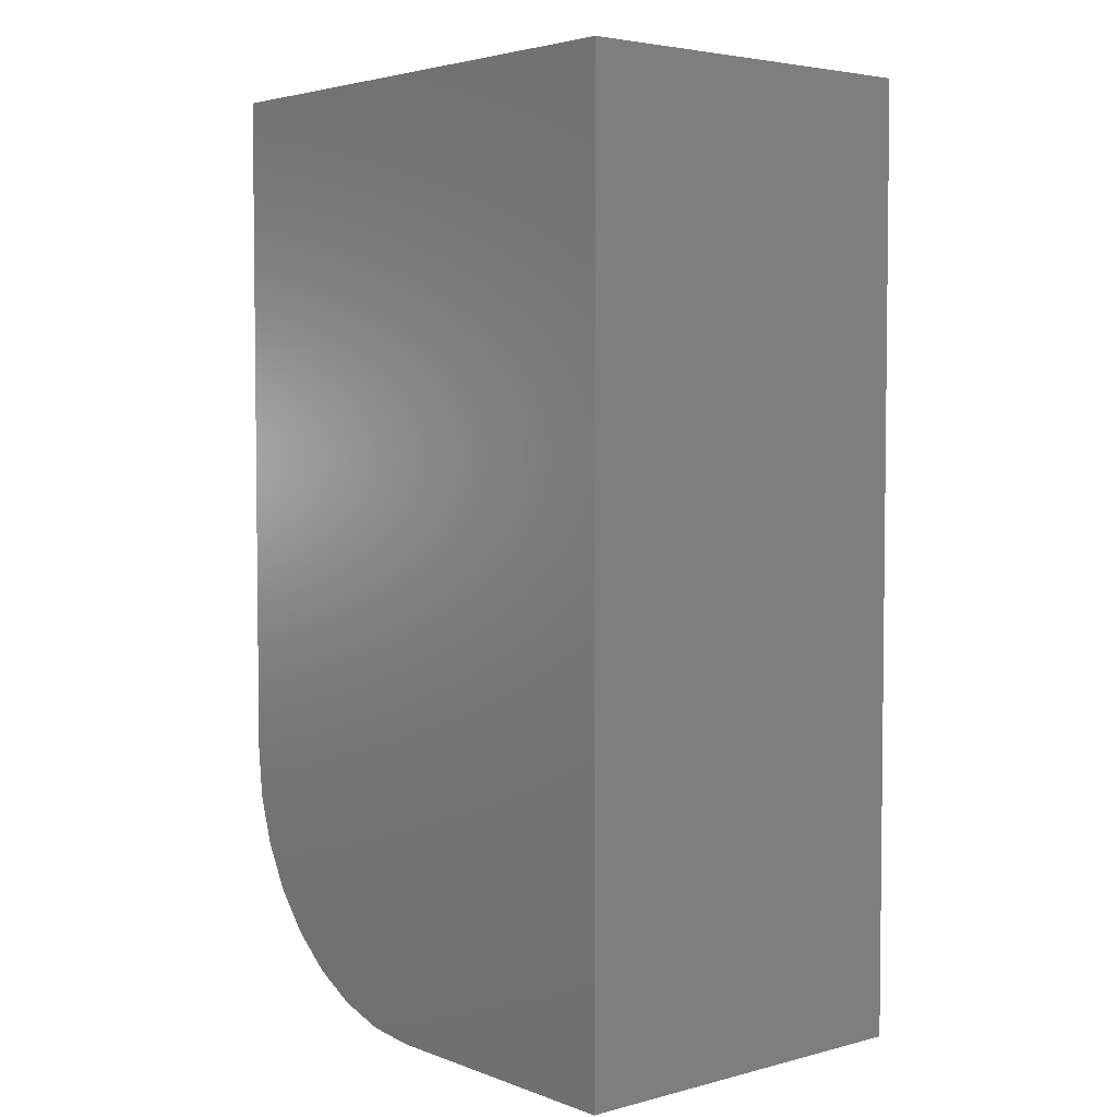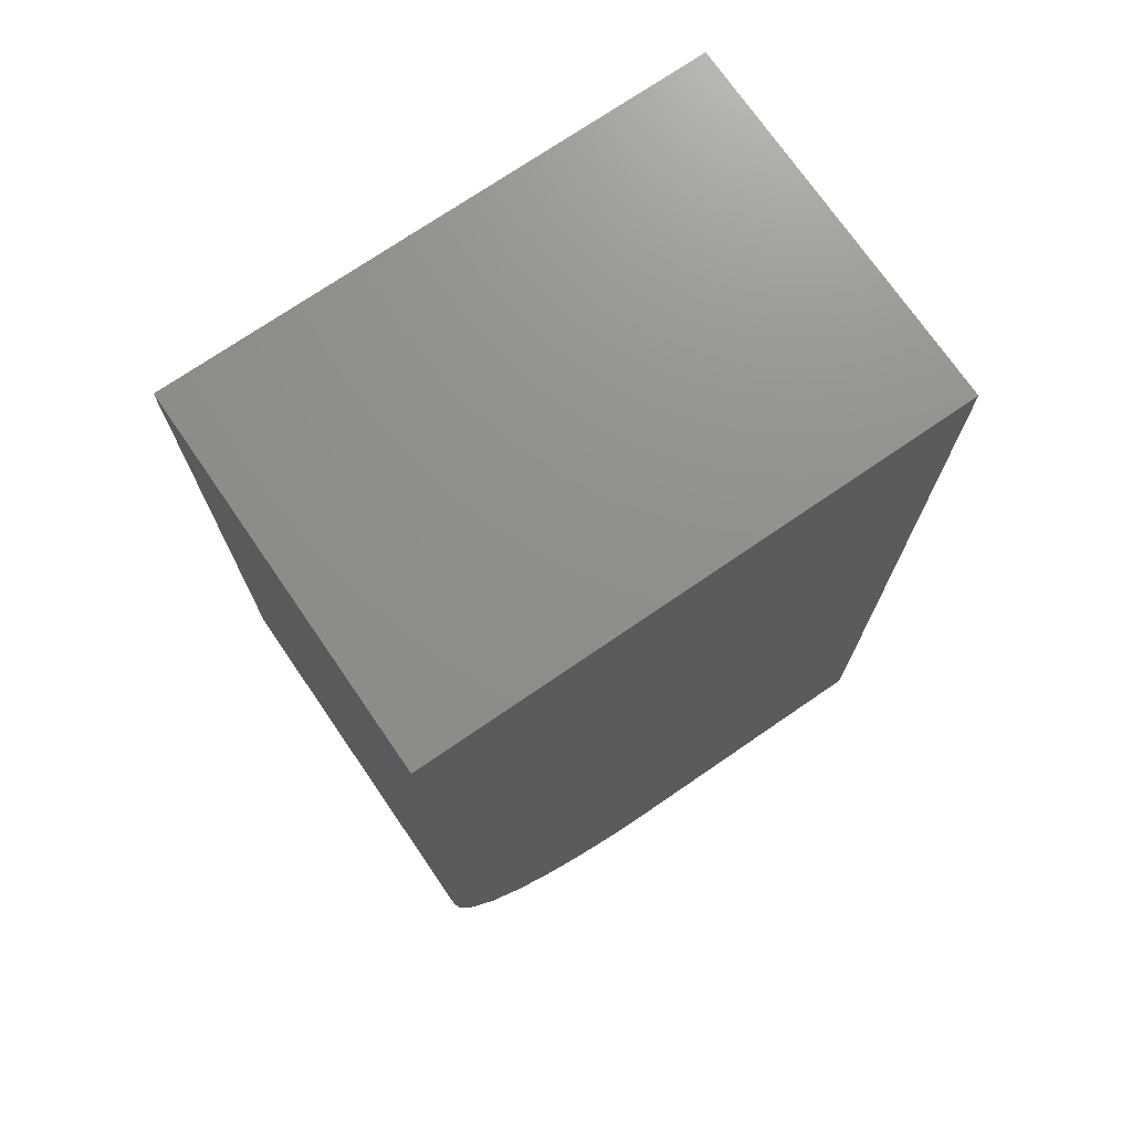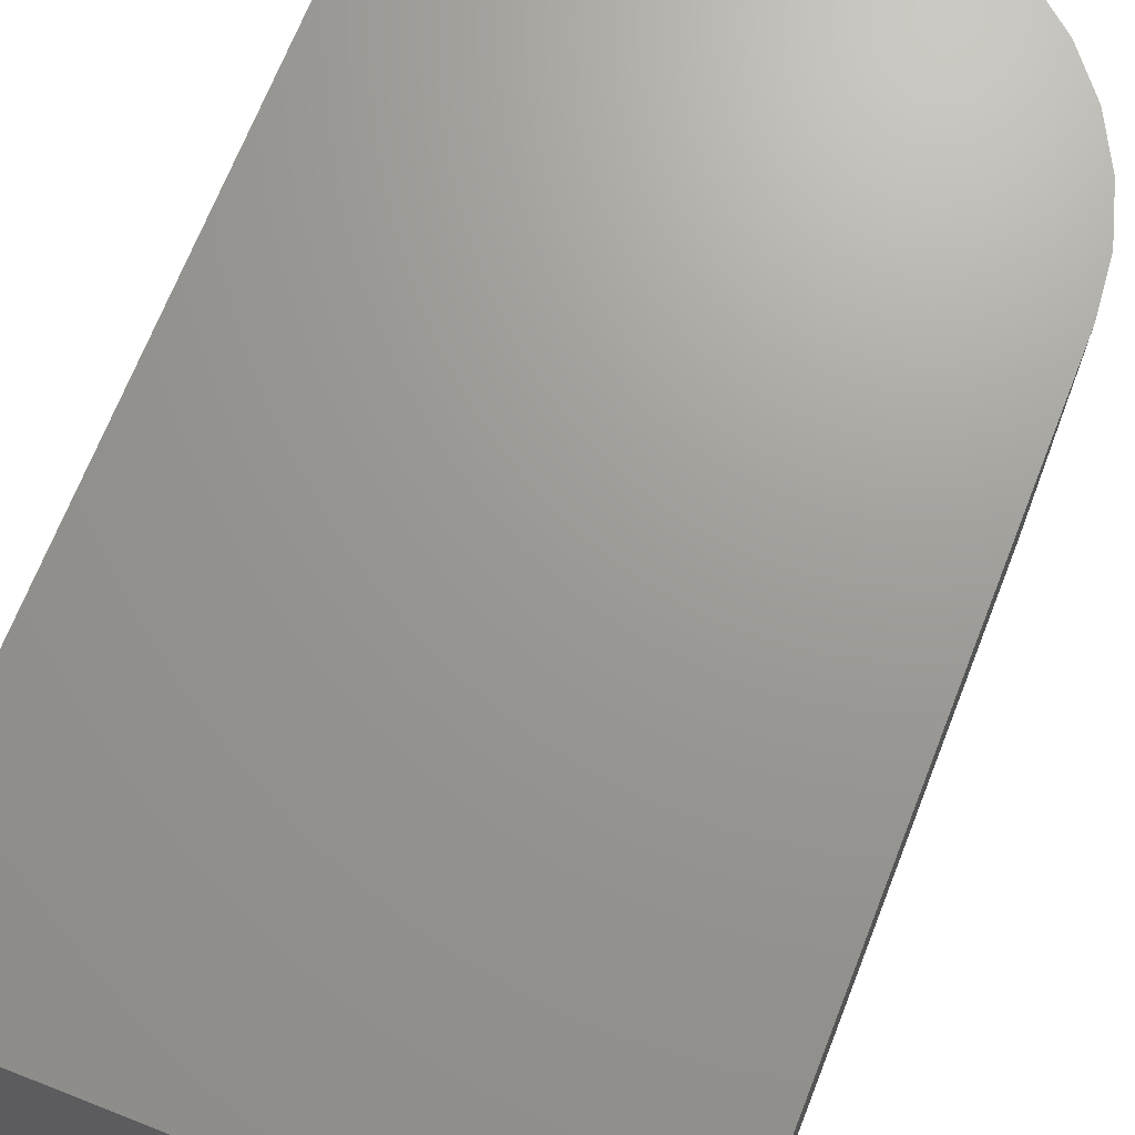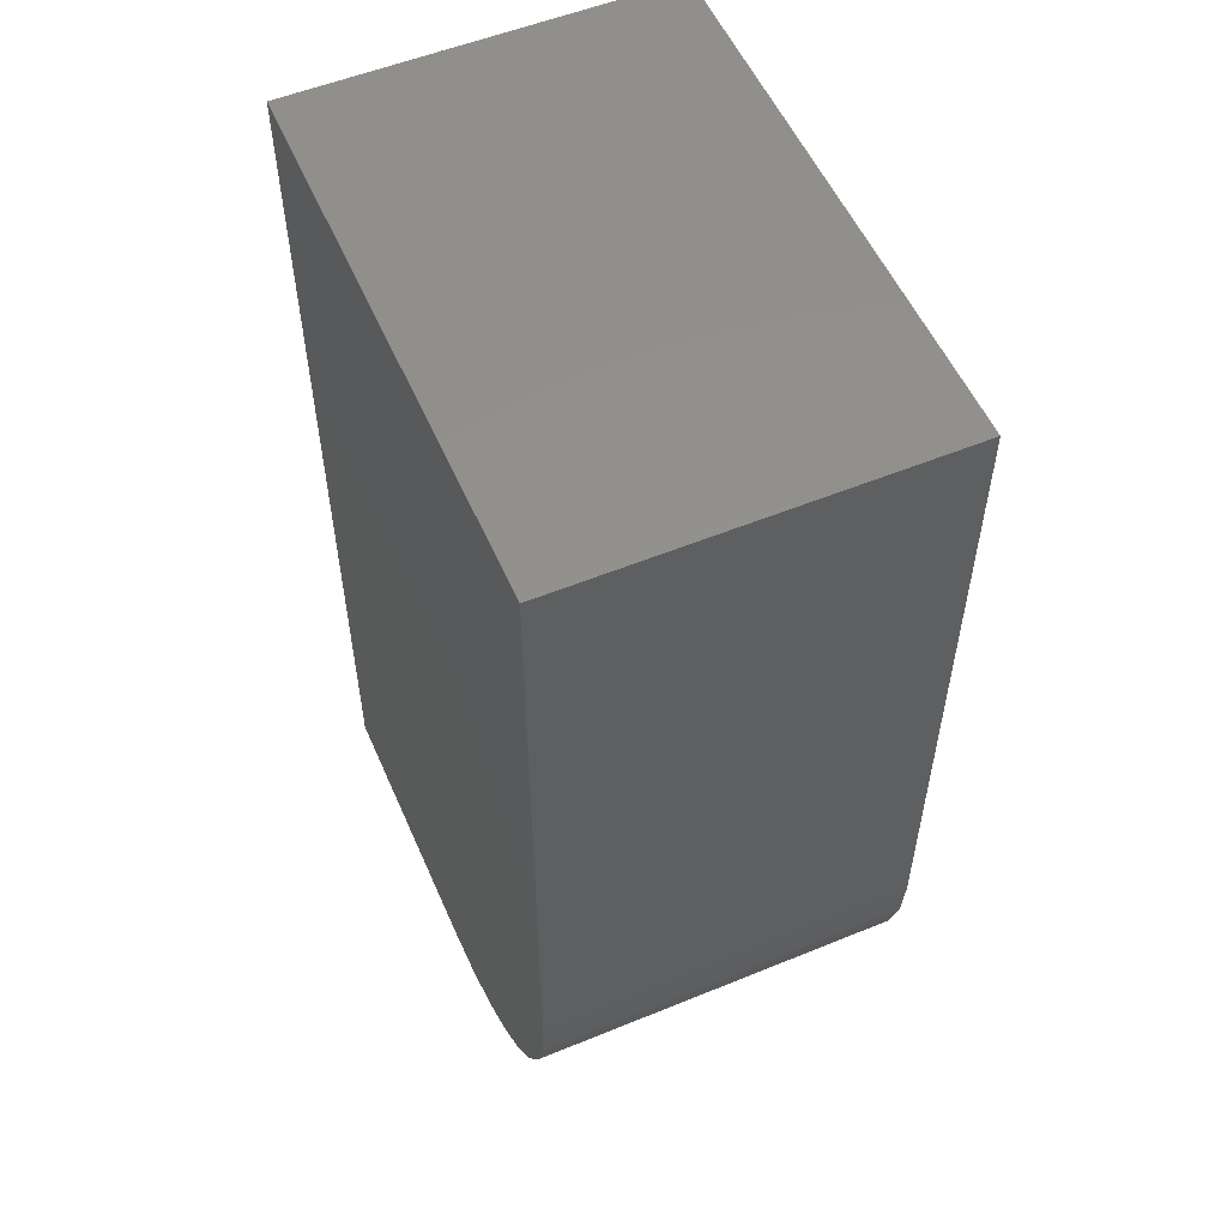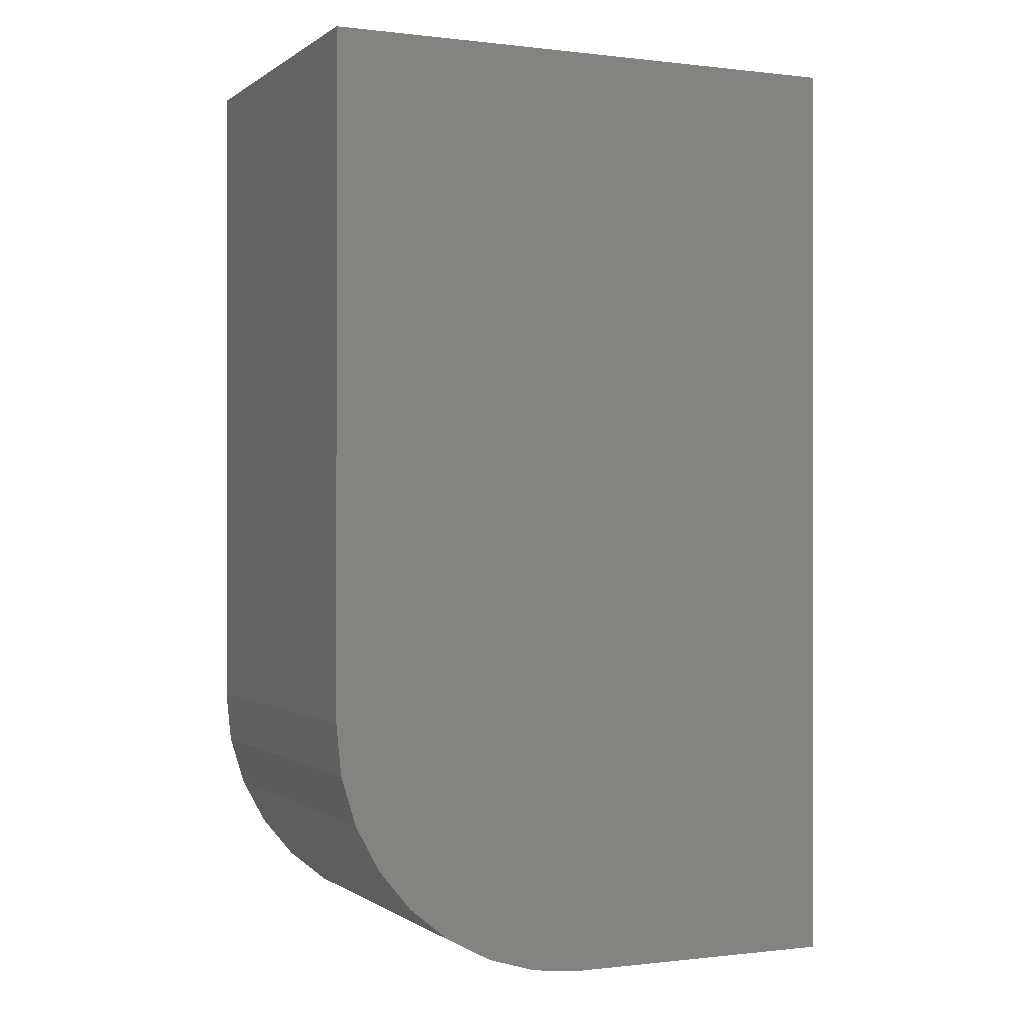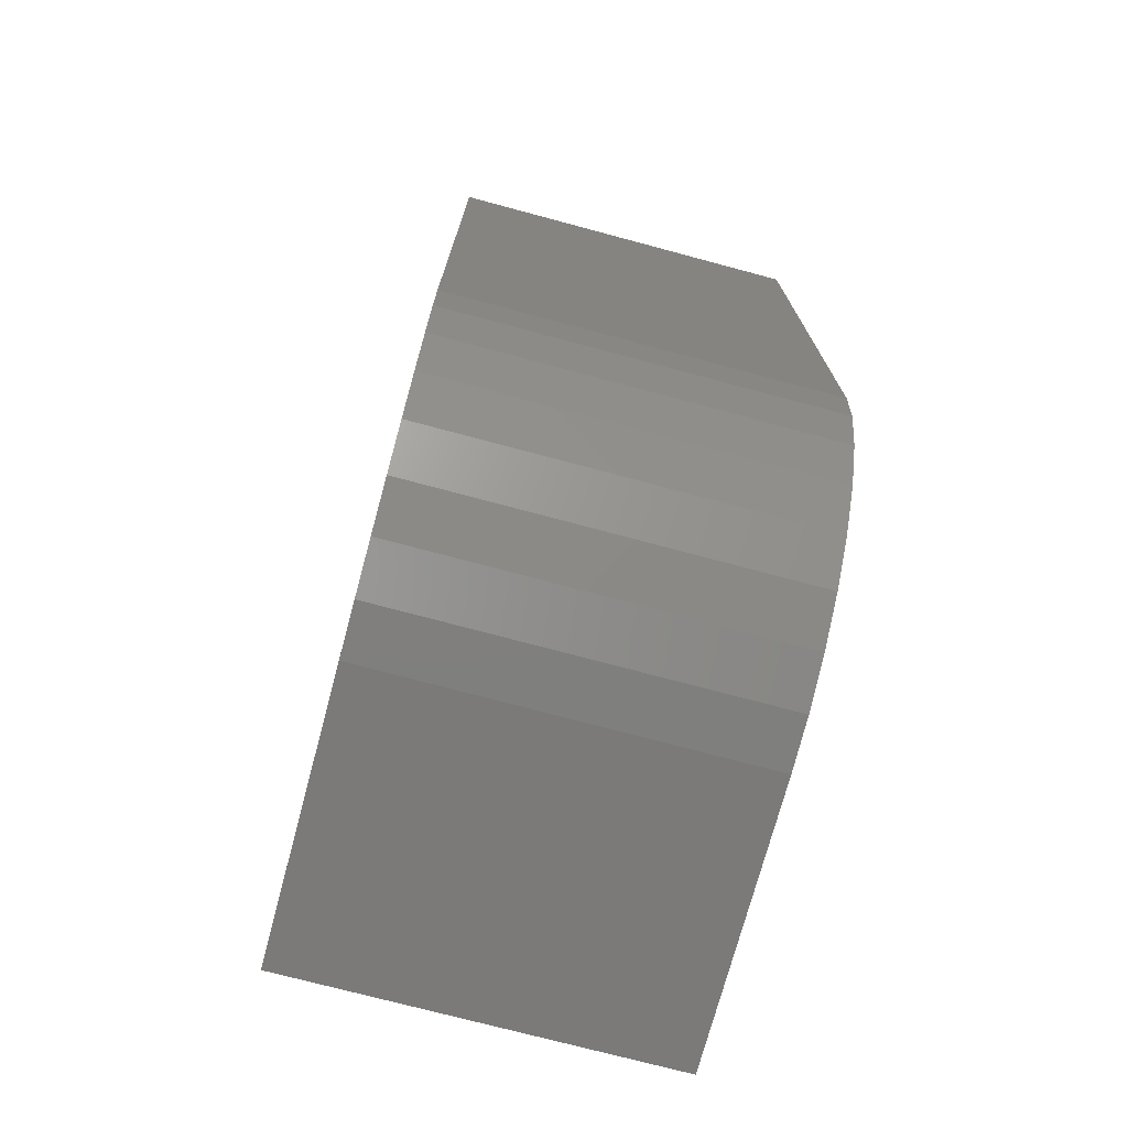
<metadata>
{"format":"stl","ext":"stl","renderer":"f3d","projection":"perspective","resolution":1024,"background":"white","views":[{"elev":4.0,"azim":49.9,"up":"+Y"},{"elev":73.0,"azim":-34.5,"up":"+Y"},{"elev":69.4,"azim":-158.5,"up":"+Z"},{"elev":54.7,"azim":-113.4,"up":"+Y"},{"elev":-0.3,"azim":-24.4,"up":"+Y"},{"elev":-73.7,"azim":-105.0,"up":"+Y"}]}
</metadata>
<code>
# stl→obj: 24 verts, 44 faces
v 0.007812 -0.1484 0.1562
v 0.009914 -0.1698 0.1562
v 0.01614 -0.1903 0.1562
v 0.02625 -0.2092 0.1562
v 0.03985 -0.2258 0.1562
v 0.05642 -0.2394 0.1562
v 0.07533 -0.2495 0.1562
v 0.09585 -0.2557 0.1562
v 0.1172 -0.2578 0.1562
v 0.234 -0.2578 0.1562
v 0.234 0.1328 0.1562
v 0.007812 0.1328 0.1562
v 0.007812 -0.1484 0
v 0.007812 0.1328 0
v 0.234 0.1328 0
v 0.234 -0.2578 0
v 0.1172 -0.2578 0
v 0.09585 -0.2557 0
v 0.07533 -0.2495 0
v 0.05642 -0.2394 0
v 0.03985 -0.2258 0
v 0.02625 -0.2092 0
v 0.01614 -0.1903 0
v 0.009914 -0.1698 0
f 1 2 3
f 1 3 4
f 1 4 5
f 1 5 6
f 1 6 7
f 1 7 8
f 1 8 9
f 1 9 10
f 1 10 11
f 1 11 12
f 13 14 15
f 13 15 16
f 13 16 17
f 13 17 18
f 13 18 19
f 13 19 20
f 13 20 21
f 13 21 22
f 13 22 23
f 13 23 24
f 12 14 1
f 1 14 13
f 9 17 10
f 10 17 16
f 17 9 18
f 18 9 8
f 18 8 19
f 19 8 7
f 19 7 20
f 20 7 6
f 20 6 21
f 21 6 5
f 21 5 22
f 22 5 4
f 22 4 23
f 23 4 3
f 23 3 24
f 24 3 2
f 24 2 13
f 13 2 1
f 11 15 12
f 12 15 14
f 10 16 11
f 11 16 15

</code>
